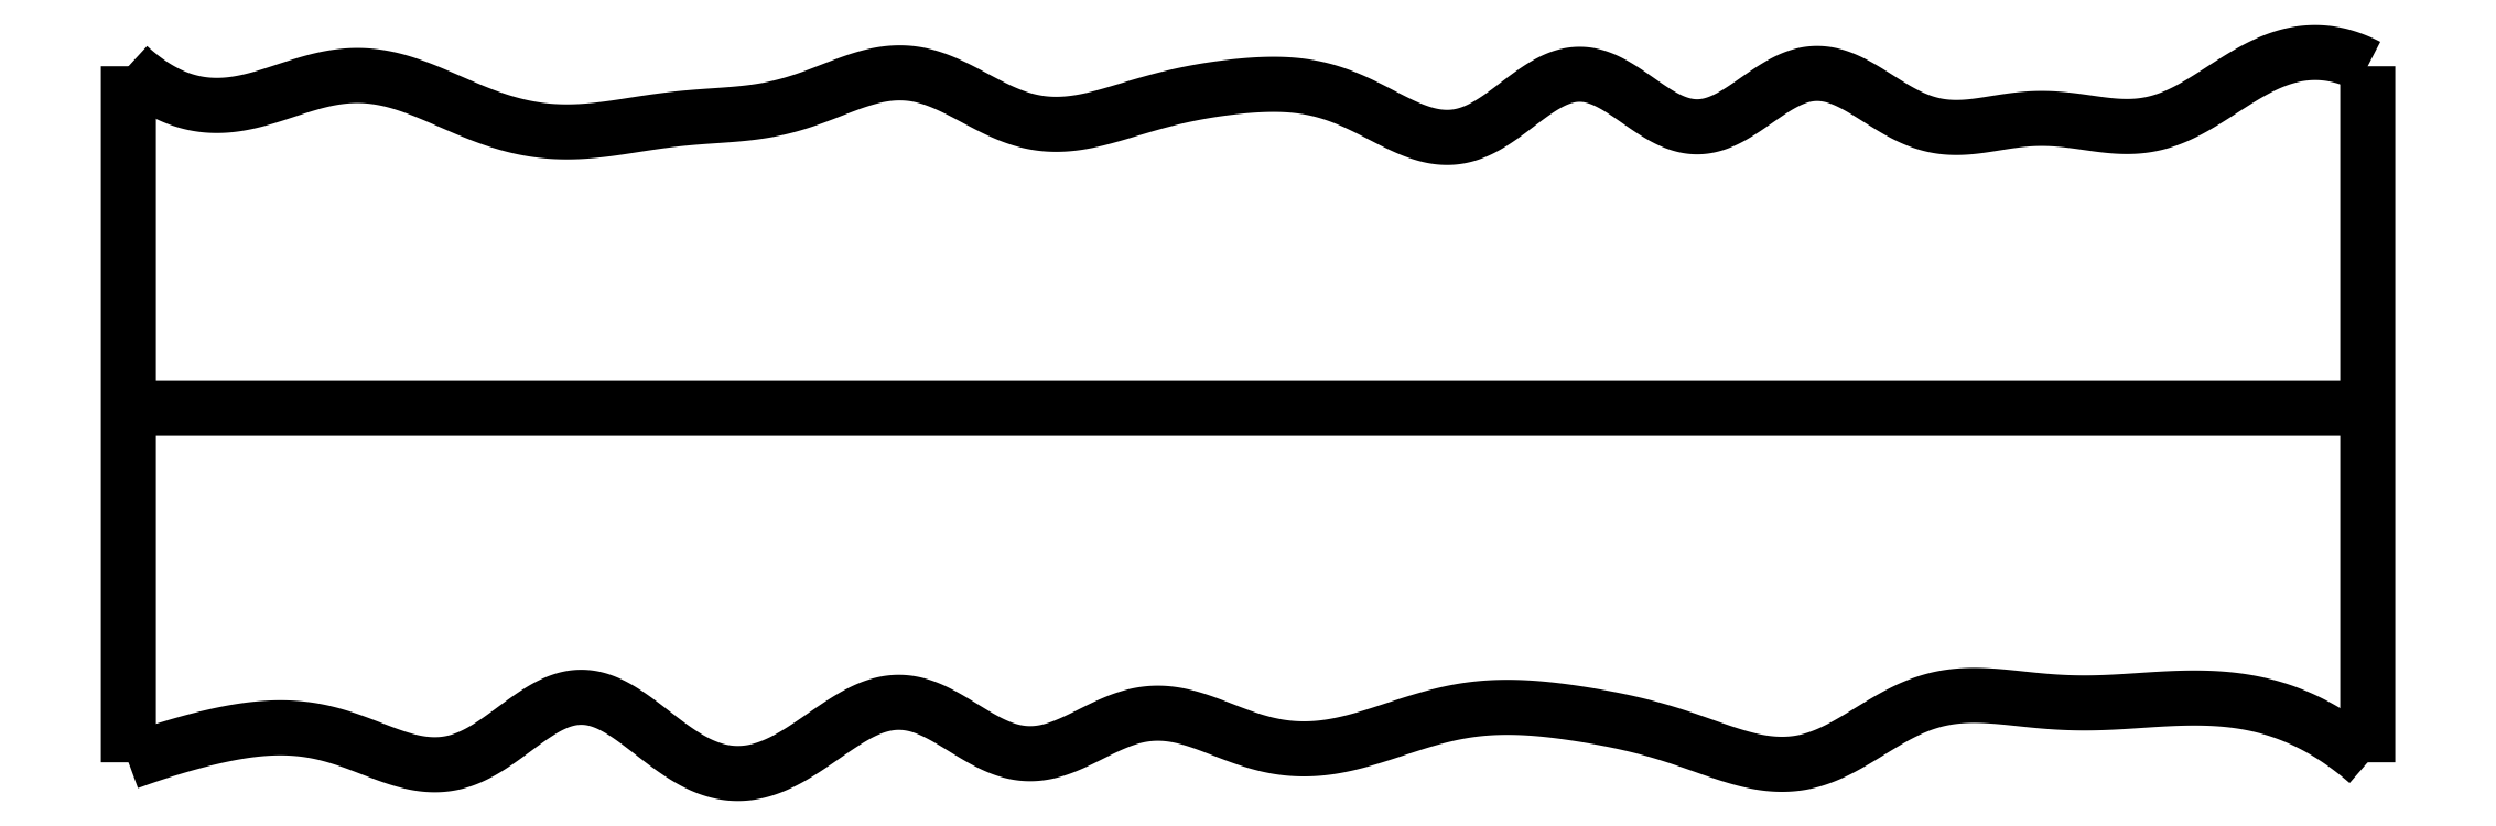
<metadata>
{"format":"dxf","ext":"dxf","renderer":"ezdxf+matplotlib","layout":"modelspace","background":"white","min_lineweight":24,"dpi":150}
</metadata>
<code>
0
SECTION
2
ENTITIES
0
SPLINE
8
0
70
4
71
5
72
16
73
10
74
0
42
1e-09
43
1e-10
44
1e-10
40
0
40
0
40
0
40
0
40
0
40
0
40
0.2
40
0.4
40
0.6
40
0.8
40
1
40
1
40
1
40
1
40
1
40
1
41
1
41
1
41
1
41
1
41
1
41
1
41
1
41
1
41
1
41
1
10
0
20
-0.055
30
0
10
0
20
0.0694
30
0
10
0
20
0.3182
30
0
10
0
20
0.6914
30
0
10
0
20
1.189
30
0
10
0
20
1.811
30
0
10
0
20
2.309
30
0
10
0
20
2.682
30
0
10
0
20
2.931
30
0
10
0
20
3.055
30
0
0
SPLINE
8
0
70
4
71
5
72
16
73
10
74
0
42
1e-09
43
1e-10
44
1e-10
40
0
40
0
40
0
40
0
40
0
40
0
40
0.2
40
0.4
40
0.6
40
0.8
40
1
40
1
40
1
40
1
40
1
40
1
41
1
41
1
41
1
41
1
41
1
41
1
41
1
41
1
41
1
41
1
10
10
20
-0.055
30
0
10
10
20
0.0694
30
0
10
10
20
0.3182
30
0
10
10
20
0.6914
30
0
10
10
20
1.189
30
0
10
10
20
1.811
30
0
10
10
20
2.309
30
0
10
10
20
2.682
30
0
10
10
20
2.931
30
0
10
10
20
3.055
30
0
0
SPLINE
8
0
70
4
71
5
72
16
73
10
74
0
42
1e-09
43
1e-10
44
1e-10
40
0
40
0
40
0
40
0
40
0
40
0
40
0.2
40
0.4
40
0.6
40
0.8
40
1
40
1
40
1
40
1
40
1
40
1
41
1
41
1
41
1
41
1
41
1
41
1
41
1
41
1
41
1
41
1
10
0
20
1.527
30
0
10
0.4
20
1.527
30
0
10
1.2
20
1.527
30
0
10
2.4
20
1.527
30
0
10
4
20
1.527
30
0
10
6
20
1.527
30
0
10
7.6
20
1.528
30
0
10
8.8
20
1.528
30
0
10
9.6
20
1.528
30
0
10
10
20
1.527
30
0
0
SPLINE
8
0
70
4
71
5
72
111
73
105
74
0
42
1e-09
43
1e-10
44
1e-10
40
0
40
0
40
0
40
0
40
0
40
0
40
0.01
40
0.02
40
0.03
40
0.04
40
0.05
40
0.06
40
0.07
40
0.08
40
0.09
40
0.1
40
0.11
40
0.12
40
0.13
40
0.14
40
0.15
40
0.16
40
0.17
40
0.18
40
0.19
40
0.2
40
0.21
40
0.22
40
0.23
40
0.24
40
0.25
40
0.26
40
0.27
40
0.28
40
0.29
40
0.3
40
0.31
40
0.32
40
0.33
40
0.34
40
0.35
40
0.36
40
0.37
40
0.38
40
0.39
40
0.4
40
0.41
40
0.42
40
0.43
40
0.44
40
0.45
40
0.46
40
0.47
40
0.48
40
0.49
40
0.5
40
0.51
40
0.52
40
0.53
40
0.54
40
0.55
40
0.56
40
0.57
40
0.58
40
0.59
40
0.6
40
0.61
40
0.62
40
0.63
40
0.64
40
0.65
40
0.66
40
0.67
40
0.68
40
0.69
40
0.7
40
0.71
40
0.72
40
0.73
40
0.74
40
0.75
40
0.76
40
0.77
40
0.78
40
0.79
40
0.8
40
0.81
40
0.82
40
0.83
40
0.84
40
0.85
40
0.86
40
0.87
40
0.88
40
0.89
40
0.9
40
0.91
40
0.92
40
0.93
40
0.94
40
0.95
40
0.96
40
0.97
40
0.98
40
0.99
40
1
40
1
40
1
40
1
40
1
40
1
41
1
41
1
41
1
41
1
41
1
41
1
41
1
41
1
41
1
41
1
41
1
41
1
41
1
41
1
41
1
41
1
41
1
41
1
41
1
41
1
41
1
41
1
41
1
41
1
41
1
41
1
41
1
41
1
41
1
41
1
41
1
41
1
41
1
41
1
41
1
41
1
41
1
41
1
41
1
41
1
41
1
41
1
41
1
41
1
41
1
41
1
41
1
41
1
41
1
41
1
41
1
41
1
41
1
41
1
41
1
41
1
41
1
41
1
41
1
41
1
41
1
41
1
41
1
41
1
41
1
41
1
41
1
41
1
41
1
41
1
41
1
41
1
41
1
41
1
41
1
41
1
41
1
41
1
41
1
41
1
41
1
41
1
41
1
41
1
41
1
41
1
41
1
41
1
41
1
41
1
41
1
41
1
41
1
41
1
41
1
41
1
41
1
41
1
41
1
41
1
41
1
41
1
41
1
41
1
41
1
10
0
20
-0.055
30
0
10
0.01994
20
-0.04769
30
0
10
0.05986
20
-0.03339
30
0
10
0.1198
20
-0.01287
30
0
10
0.1999
20
0.01262
30
0
10
0.3002
20
0.04118
30
0
10
0.4007
20
0.06587
30
0
10
0.5016
20
0.08559
30
0
10
0.6027
20
0.09848
30
0
10
0.7041
20
0.1017
30
0
10
0.8058
20
0.09285
30
0
10
0.9079
20
0.07063
30
0
10
1.01
20
0.03639
30
0
10
1.112
20
-0.004841
30
0
10
1.215
20
-0.04347
30
0
10
1.316
20
-0.06841
30
0
10
1.417
20
-0.06992
30
0
10
1.517
20
-0.04231
30
0
10
1.615
20
0.01285
30
0
10
1.712
20
0.08481
30
0
10
1.808
20
0.158
30
0
10
1.903
20
0.2156
30
0
10
1.998
20
0.2436
30
0
10
2.092
20
0.2344
30
0
10
2.187
20
0.1905
30
0
10
2.283
20
0.1222
30
0
10
2.38
20
0.04371
30
0
10
2.479
20
-0.02941
30
0
10
2.58
20
-0.08351
30
0
10
2.682
20
-0.1102
30
0
10
2.785
20
-0.1064
30
0
10
2.887
20
-0.07378
30
0
10
2.989
20
-0.018
30
0
10
3.089
20
0.05155
30
0
10
3.189
20
0.1223
30
0
10
3.287
20
0.1808
30
0
10
3.384
20
0.2153
30
0
10
3.481
20
0.2181
30
0
10
3.578
20
0.1881
30
0
10
3.676
20
0.1337
30
0
10
3.774
20
0.06991
30
0
10
3.872
20
0.01381
30
0
10
3.971
20
-0.01956
30
0
10
4.07
20
-0.02103
30
0
10
4.17
20
0.007652
30
0
10
4.269
20
0.05579
30
0
10
4.369
20
0.1084
30
0
10
4.469
20
0.1502
30
0
10
4.569
20
0.1696
30
0
10
4.67
20
0.1635
30
0
10
4.77
20
0.1362
30
0
10
4.872
20
0.09681
30
0
10
4.973
20
0.0559
30
0
10
5.076
20
0.02327
30
0
10
5.178
20
0.004668
30
0
10
5.28
20
0.001851
30
0
10
5.382
20
0.01375
30
0
10
5.483
20
0.03725
30
0
10
5.584
20
0.0681
30
0
10
5.684
20
0.1018
30
0
10
5.784
20
0.1341
30
0
10
5.884
20
0.1614
30
0
10
5.985
20
0.1809
30
0
10
6.086
20
0.1911
30
0
10
6.188
20
0.1924
30
0
10
6.29
20
0.1863
30
0
10
6.393
20
0.1749
30
0
10
6.494
20
0.1599
30
0
10
6.595
20
0.1424
30
0
10
6.695
20
0.122
30
0
10
6.795
20
0.09732
30
0
10
6.895
20
0.0675
30
0
10
6.996
20
0.03283
30
0
10
7.098
20
-0.004261
30
0
10
7.201
20
-0.03819
30
0
10
7.303
20
-0.06196
30
0
10
7.404
20
-0.06894
30
0
10
7.504
20
-0.05467
30
0
10
7.601
20
-0.01862
30
0
10
7.698
20
0.03403
30
0
10
7.794
20
0.09472
30
0
10
7.891
20
0.1535
30
0
10
7.989
20
0.2015
30
0
10
8.088
20
0.2325
30
0
10
8.189
20
0.2459
30
0
10
8.292
20
0.2449
30
0
10
8.395
20
0.2353
30
0
10
8.498
20
0.2231
30
0
10
8.6
20
0.2136
30
0
10
8.702
20
0.2092
30
0
10
8.804
20
0.2103
30
0
10
8.905
20
0.2157
30
0
10
9.007
20
0.223
30
0
10
9.109
20
0.2297
30
0
10
9.211
20
0.2334
30
0
10
9.313
20
0.2317
30
0
10
9.415
20
0.2227
30
0
10
9.516
20
0.2047
30
0
10
9.616
20
0.1764
30
0
10
9.715
20
0.1369
30
0
10
9.811
20
0.08584
30
0
10
9.888
20
0.03548
30
0
10
9.944
20
-0.00767
30
0
10
9.981
20
-0.03882
30
0
10
10
20
-0.055
30
0
0
SPLINE
8
0
70
4
71
5
72
111
73
105
74
0
42
1e-09
43
1e-10
44
1e-10
40
0
40
0
40
0
40
0
40
0
40
0
40
0.01
40
0.02
40
0.03
40
0.04
40
0.05
40
0.06
40
0.07
40
0.08
40
0.09
40
0.1
40
0.11
40
0.12
40
0.13
40
0.14
40
0.15
40
0.16
40
0.17
40
0.18
40
0.19
40
0.2
40
0.21
40
0.22
40
0.23
40
0.24
40
0.25
40
0.26
40
0.27
40
0.28
40
0.29
40
0.3
40
0.31
40
0.32
40
0.33
40
0.34
40
0.35
40
0.36
40
0.37
40
0.38
40
0.39
40
0.4
40
0.41
40
0.42
40
0.43
40
0.44
40
0.45
40
0.46
40
0.47
40
0.48
40
0.49
40
0.5
40
0.51
40
0.52
40
0.53
40
0.54
40
0.55
40
0.56
40
0.57
40
0.58
40
0.59
40
0.6
40
0.61
40
0.62
40
0.63
40
0.64
40
0.65
40
0.66
40
0.67
40
0.68
40
0.69
40
0.7
40
0.71
40
0.72
40
0.73
40
0.74
40
0.75
40
0.76
40
0.77
40
0.78
40
0.79
40
0.8
40
0.81
40
0.82
40
0.83
40
0.84
40
0.85
40
0.86
40
0.87
40
0.88
40
0.89
40
0.9
40
0.91
40
0.92
40
0.93
40
0.94
40
0.95
40
0.96
40
0.97
40
0.98
40
0.99
40
1
40
1
40
1
40
1
40
1
40
1
41
1
41
1
41
1
41
1
41
1
41
1
41
1
41
1
41
1
41
1
41
1
41
1
41
1
41
1
41
1
41
1
41
1
41
1
41
1
41
1
41
1
41
1
41
1
41
1
41
1
41
1
41
1
41
1
41
1
41
1
41
1
41
1
41
1
41
1
41
1
41
1
41
1
41
1
41
1
41
1
41
1
41
1
41
1
41
1
41
1
41
1
41
1
41
1
41
1
41
1
41
1
41
1
41
1
41
1
41
1
41
1
41
1
41
1
41
1
41
1
41
1
41
1
41
1
41
1
41
1
41
1
41
1
41
1
41
1
41
1
41
1
41
1
41
1
41
1
41
1
41
1
41
1
41
1
41
1
41
1
41
1
41
1
41
1
41
1
41
1
41
1
41
1
41
1
41
1
41
1
41
1
41
1
41
1
41
1
41
1
41
1
41
1
41
1
41
1
41
1
41
1
41
1
41
1
41
1
41
1
10
0
20
3.055
30
0
10
0.01976
20
3.037
30
0
10
0.05931
20
3.003
30
0
10
0.1187
20
2.959
30
0
10
0.1982
20
2.915
30
0
10
0.2979
20
2.884
30
0
10
0.3979
20
2.875
30
0
10
0.4982
20
2.886
30
0
10
0.5987
20
2.912
30
0
10
0.6993
20
2.945
30
0
10
0.8
20
2.979
30
0
10
0.9006
20
3.005
30
0
10
1.001
20
3.018
30
0
10
1.101
20
3.013
30
0
10
1.201
20
2.991
30
0
10
1.301
20
2.956
30
0
10
1.402
20
2.913
30
0
10
1.502
20
2.868
30
0
10
1.602
20
2.827
30
0
10
1.703
20
2.794
30
0
10
1.804
20
2.772
30
0
10
1.905
20
2.761
30
0
10
2.006
20
2.761
30
0
10
2.108
20
2.77
30
0
10
2.209
20
2.785
30
0
10
2.311
20
2.802
30
0
10
2.412
20
2.816
30
0
10
2.513
20
2.827
30
0
10
2.615
20
2.834
30
0
10
2.716
20
2.84
30
0
10
2.817
20
2.851
30
0
10
2.919
20
2.871
30
0
10
3.02
20
2.901
30
0
10
3.122
20
2.941
30
0
10
3.223
20
2.981
30
0
10
3.324
20
3.015
30
0
10
3.423
20
3.031
30
0
10
3.522
20
3.025
30
0
10
3.621
20
2.994
30
0
10
3.719
20
2.947
30
0
10
3.817
20
2.892
30
0
10
3.915
20
2.842
30
0
10
4.015
20
2.806
30
0
10
4.115
20
2.791
30
0
10
4.217
20
2.796
30
0
10
4.319
20
2.817
30
0
10
4.421
20
2.847
30
0
10
4.523
20
2.879
30
0
10
4.625
20
2.907
30
0
10
4.726
20
2.931
30
0
10
4.827
20
2.949
30
0
10
4.927
20
2.963
30
0
10
5.028
20
2.973
30
0
10
5.129
20
2.977
30
0
10
5.23
20
2.971
30
0
10
5.331
20
2.952
30
0
10
5.432
20
2.918
30
0
10
5.534
20
2.87
30
0
10
5.636
20
2.815
30
0
10
5.737
20
2.765
30
0
10
5.838
20
2.734
30
0
10
5.937
20
2.733
30
0
10
6.036
20
2.766
30
0
10
6.133
20
2.829
30
0
10
6.23
20
2.907
30
0
10
6.326
20
2.977
30
0
10
6.422
20
3.022
30
0
10
6.519
20
3.026
30
0
10
6.616
20
2.989
30
0
10
6.714
20
2.923
30
0
10
6.812
20
2.851
30
0
10
6.91
20
2.795
30
0
10
7.008
20
2.774
30
0
10
7.106
20
2.797
30
0
10
7.204
20
2.854
30
0
10
7.301
20
2.926
30
0
10
7.399
20
2.991
30
0
10
7.496
20
3.029
30
0
10
7.594
20
3.027
30
0
10
7.692
20
2.988
30
0
10
7.79
20
2.927
30
0
10
7.889
20
2.862
30
0
10
7.988
20
2.809
30
0
10
8.089
20
2.781
30
0
10
8.19
20
2.778
30
0
10
8.292
20
2.792
30
0
10
8.394
20
2.811
30
0
10
8.497
20
2.824
30
0
10
8.6
20
2.823
30
0
10
8.703
20
2.81
30
0
10
8.805
20
2.794
30
0
10
8.906
20
2.783
30
0
10
9.006
20
2.787
30
0
10
9.104
20
2.812
30
0
10
9.201
20
2.856
30
0
10
9.298
20
2.915
30
0
10
9.394
20
2.98
30
0
10
9.491
20
3.04
30
0
10
9.589
20
3.087
30
0
10
9.689
20
3.116
30
0
10
9.791
20
3.122
30
0
10
9.873
20
3.107
30
0
10
9.936
20
3.085
30
0
10
9.979
20
3.066
30
0
10
10
20
3.055
30
0
0
ENDSEC
0
EOF

</code>
